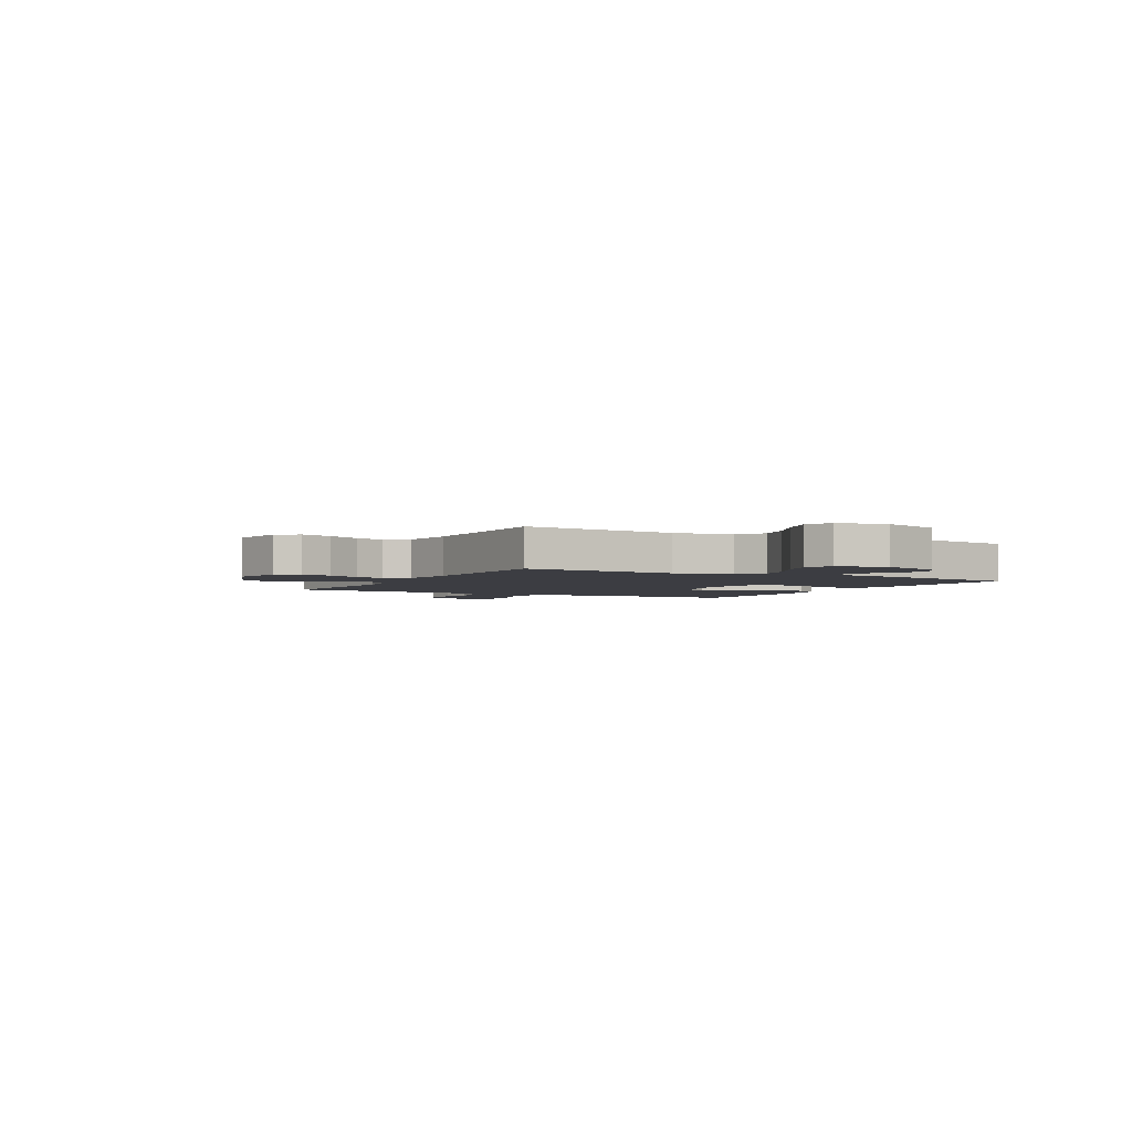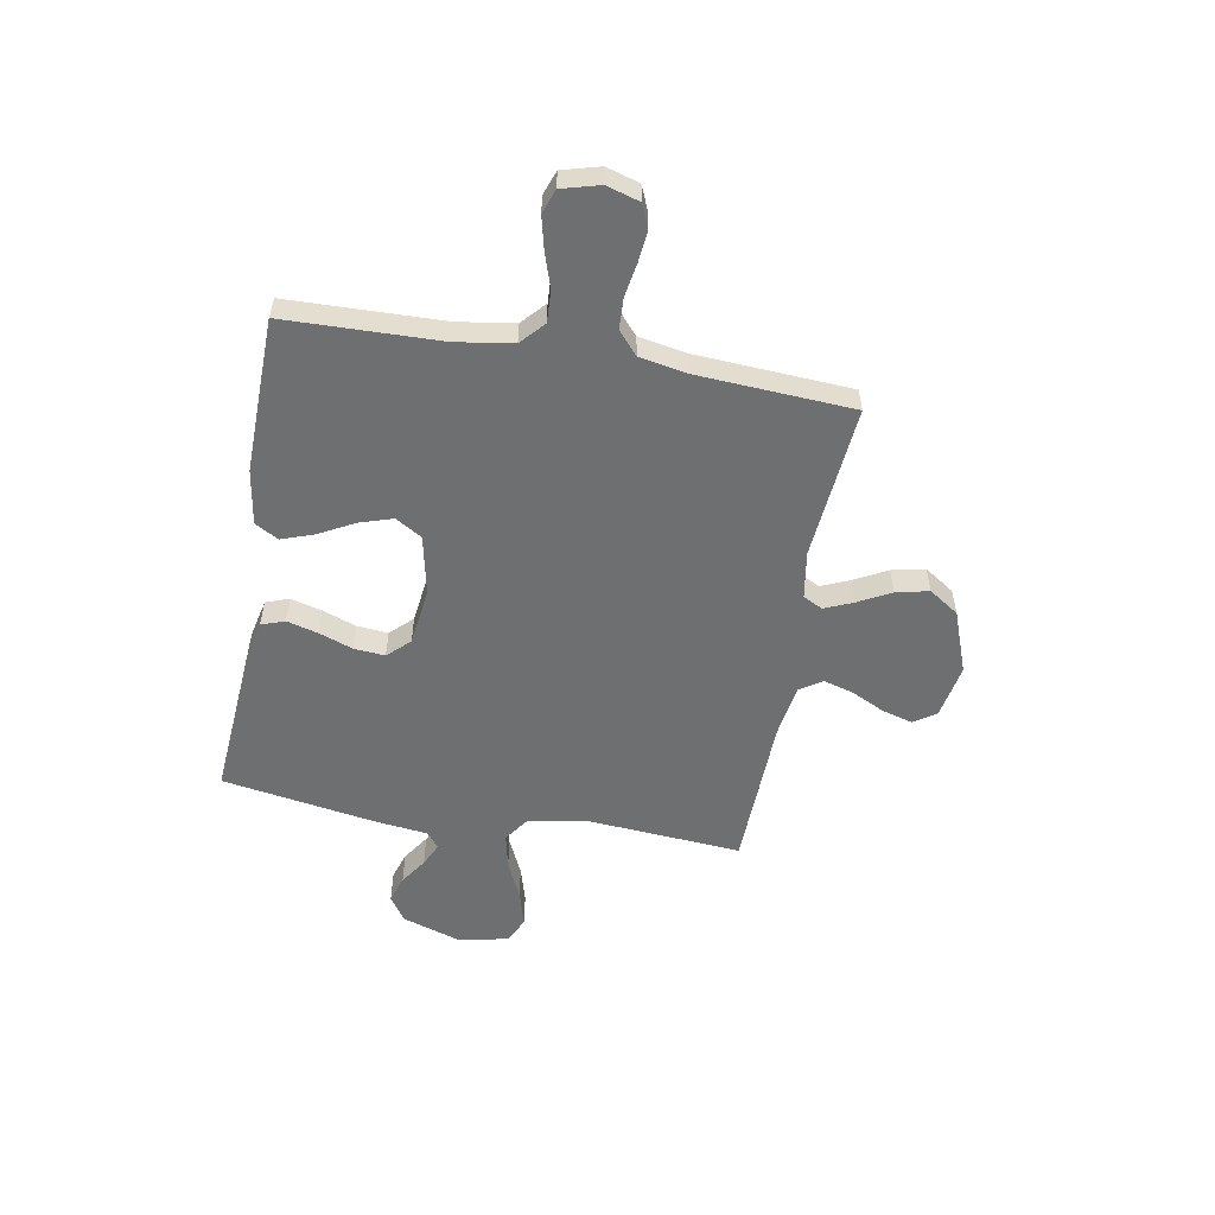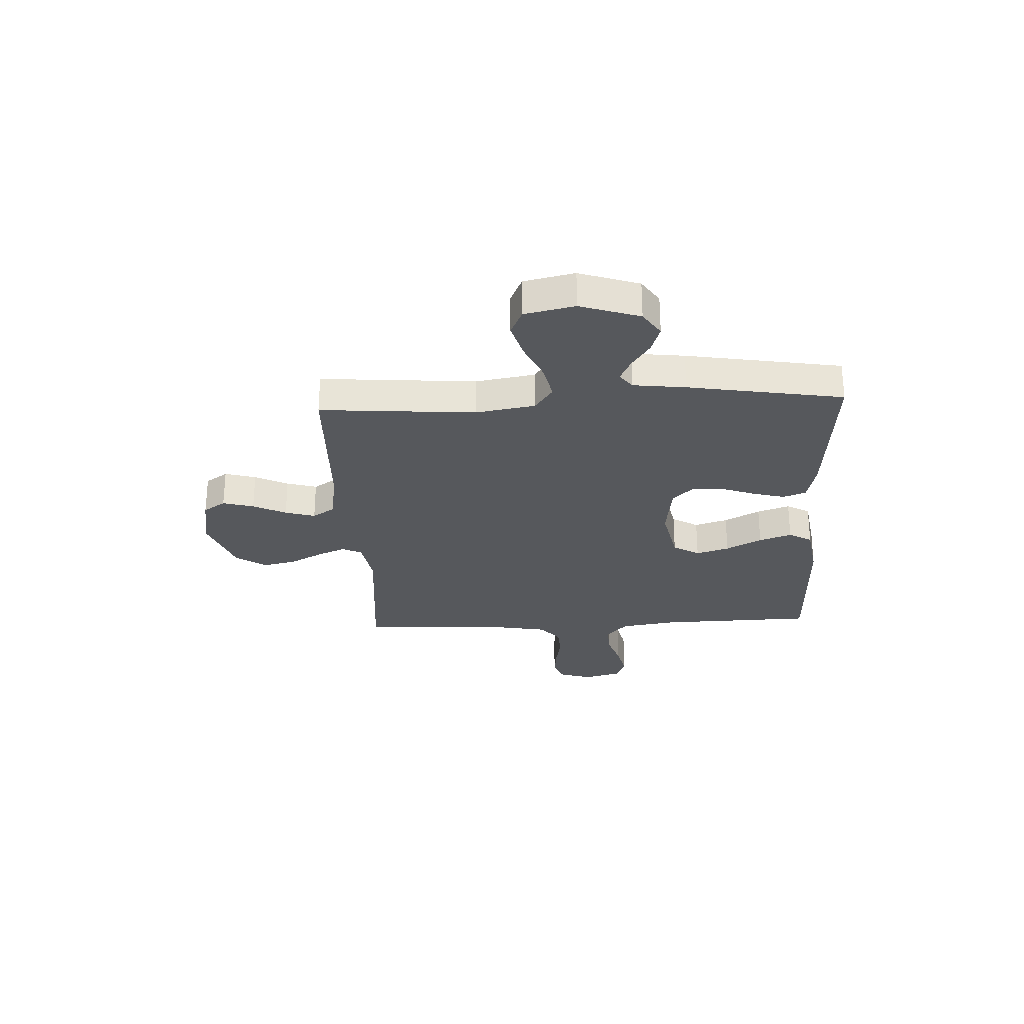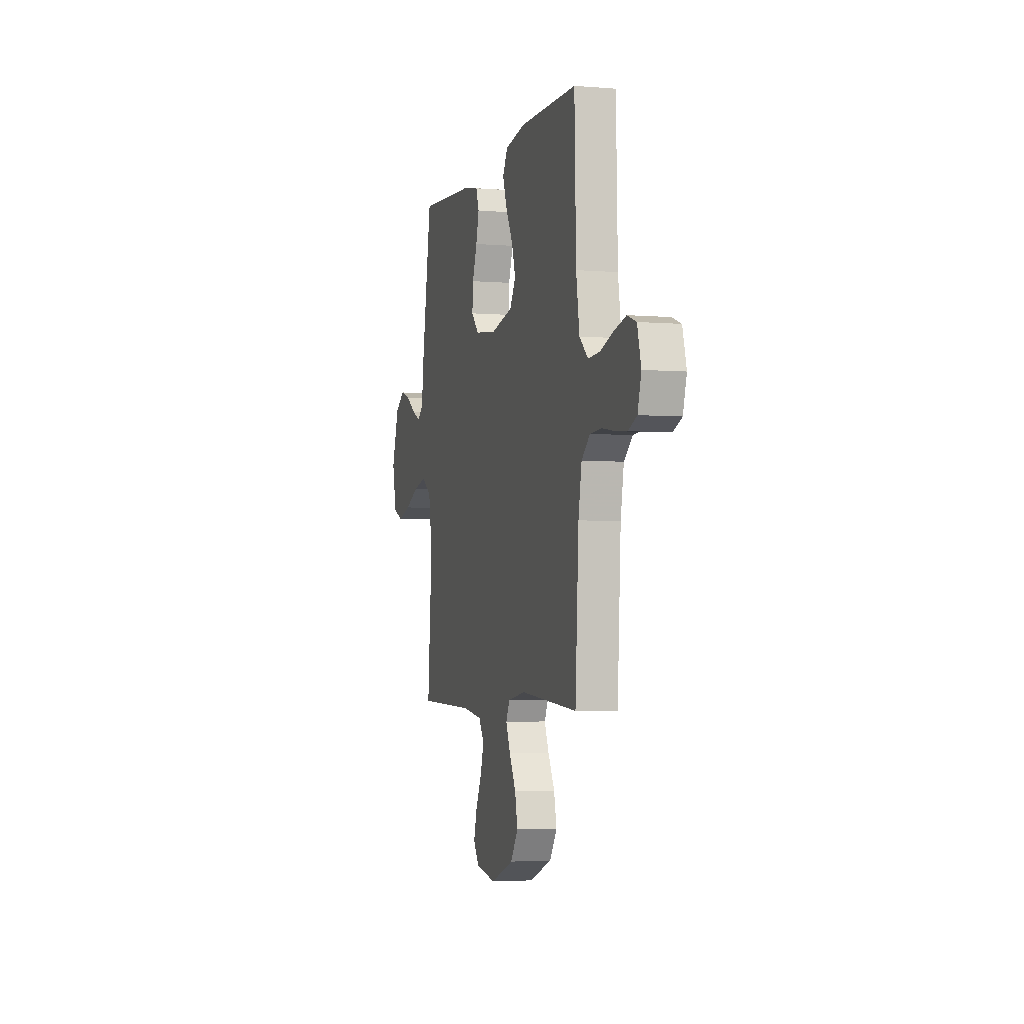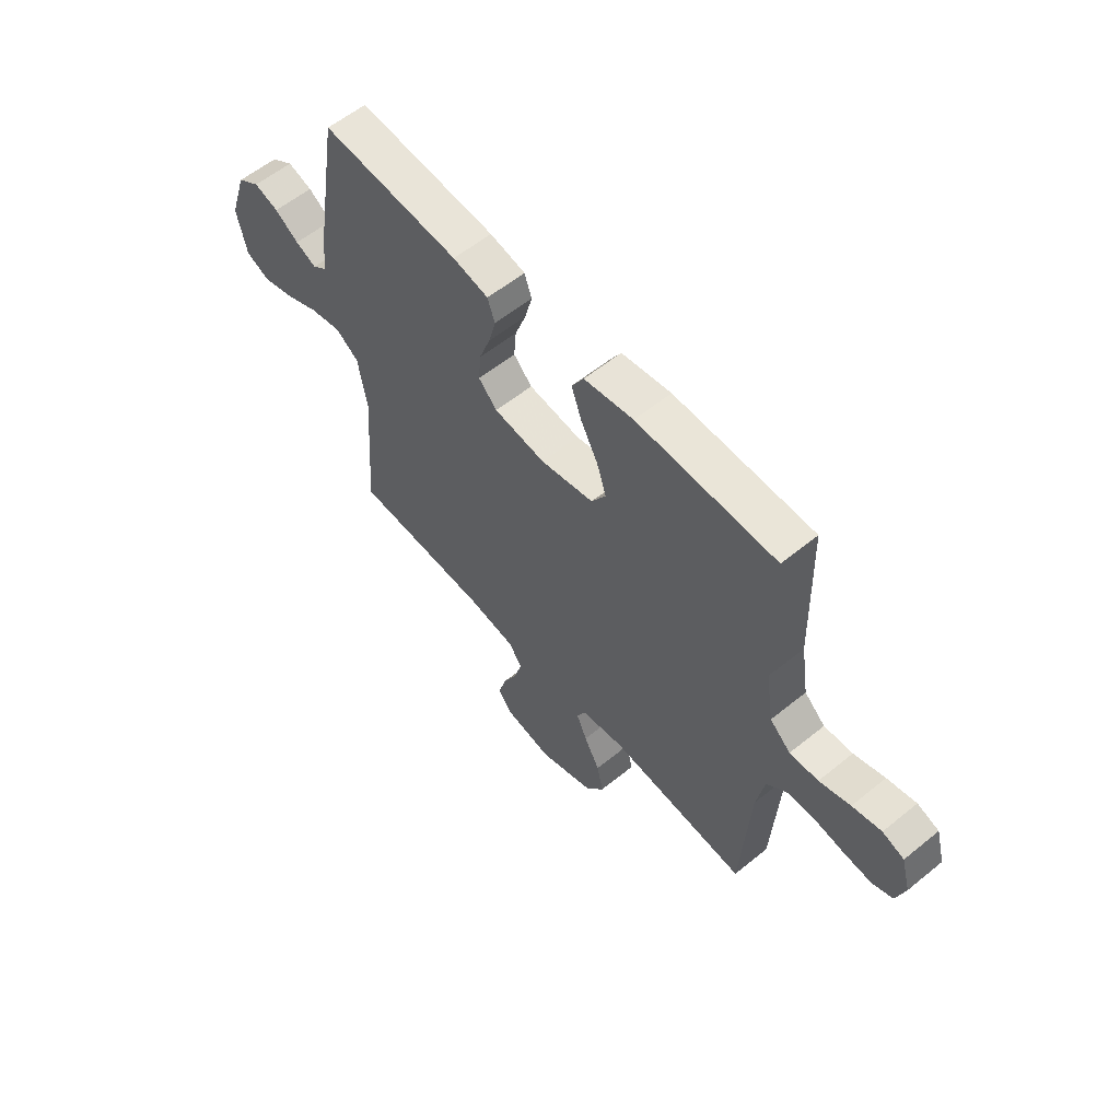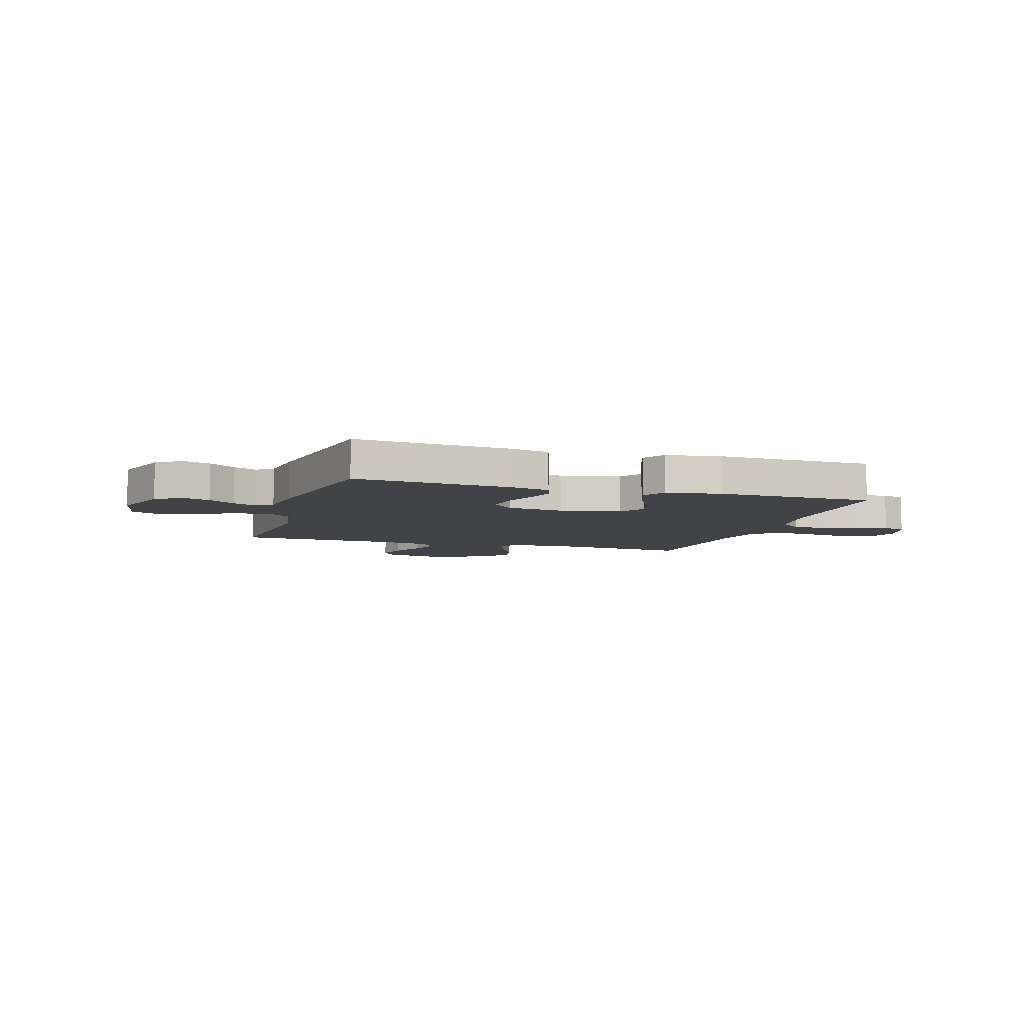
<metadata>
{"format":"obj","ext":"obj","renderer":"f3d","projection":"perspective","resolution":1024,"background":"white","views":[{"elev":-2.9,"azim":-118.3,"up":"+Y"},{"elev":-54.6,"azim":79.9,"up":"+Y"},{"elev":-27.9,"azim":-87.3,"up":"+Y"},{"elev":-3.8,"azim":74.5,"up":"+Z"},{"elev":58.5,"azim":50.0,"up":"+Z"},{"elev":-6.9,"azim":-17.4,"up":"+Y"}]}
</metadata>
<code>
v -0.5 0.07 0.5
v -0.2 0.07 0.477
v -0.123 0.07 0.46
v -0.107 0.07 0.415
v -0.123 0.07 0.355
v -0.147 0.07 0.289
v -0.152 0.07 0.229
v -0.112 0.07 0.187
v 0 0.07 0.173
v 0.115 0.07 0.197
v 0.146 0.07 0.248
v 0.126 0.07 0.312
v 0.089 0.07 0.381
v 0.067 0.07 0.444
v 0.093 0.07 0.489
v 0.2 0.07 0.506
v 0.5 0.07 0.5
v 0.508 0.07 0.2
v 0.525 0.07 0.091
v 0.57 0.07 0.05
v 0.632 0.07 0.053
v 0.699 0.07 0.075
v 0.762 0.07 0.09
v 0.809 0.07 0.073
v 0.829 0.07 0
v 0.81 0.07 -0.064
v 0.765 0.07 -0.083
v 0.704 0.07 -0.077
v 0.639 0.07 -0.066
v 0.579 0.07 -0.069
v 0.535 0.07 -0.107
v 0.518 0.07 -0.2
v 0.5 0.07 -0.5
v 0.2 0.07 -0.474
v 0.108 0.07 -0.489
v 0.089 0.07 -0.527
v 0.112 0.07 -0.581
v 0.146 0.07 -0.645
v 0.16 0.07 -0.709
v 0.121 0.07 -0.767
v 0 0.07 -0.812
v -0.105 0.07 -0.793
v -0.134 0.07 -0.75
v -0.117 0.07 -0.69
v -0.086 0.07 -0.626
v -0.069 0.07 -0.568
v -0.097 0.07 -0.525
v -0.2 0.07 -0.509
v -0.5 0.07 -0.5
v -0.477 0.07 -0.2
v -0.496 0.07 -0.086
v -0.546 0.07 -0.051
v -0.615 0.07 -0.066
v -0.689 0.07 -0.1
v -0.758 0.07 -0.12
v -0.809 0.07 -0.097
v -0.83 0.07 0
v -0.792 0.07 0.115
v -0.743 0.07 0.148
v -0.69 0.07 0.131
v -0.638 0.07 0.096
v -0.593 0.07 0.075
v -0.562 0.07 0.099
v -0.55 0.07 0.2
v -0.5 0 0.5
v -0.2 0 0.477
v -0.123 0 0.46
v -0.107 0 0.415
v -0.123 0 0.355
v -0.147 0 0.289
v -0.152 0 0.229
v -0.112 0 0.187
v 0 0 0.173
v 0.115 0 0.197
v 0.146 0 0.248
v 0.126 0 0.312
v 0.089 0 0.381
v 0.067 0 0.444
v 0.093 0 0.489
v 0.2 0 0.506
v 0.5 0 0.5
v 0.508 0 0.2
v 0.525 0 0.091
v 0.57 0 0.05
v 0.632 0 0.053
v 0.699 0 0.075
v 0.762 0 0.09
v 0.809 0 0.073
v 0.829 0 0
v 0.81 0 -0.064
v 0.765 0 -0.083
v 0.704 0 -0.077
v 0.639 0 -0.066
v 0.579 0 -0.069
v 0.535 0 -0.107
v 0.518 0 -0.2
v 0.5 0 -0.5
v 0.2 0 -0.474
v 0.108 0 -0.489
v 0.089 0 -0.527
v 0.112 0 -0.581
v 0.146 0 -0.645
v 0.16 0 -0.709
v 0.121 0 -0.767
v 0 0 -0.812
v -0.105 0 -0.793
v -0.134 0 -0.75
v -0.117 0 -0.69
v -0.086 0 -0.626
v -0.069 0 -0.568
v -0.097 0 -0.525
v -0.2 0 -0.509
v -0.5 0 -0.5
v -0.477 0 -0.2
v -0.496 0 -0.086
v -0.546 0 -0.051
v -0.615 0 -0.066
v -0.689 0 -0.1
v -0.758 0 -0.12
v -0.809 0 -0.097
v -0.83 0 0
v -0.792 0 0.115
v -0.743 0 0.148
v -0.69 0 0.131
v -0.638 0 0.096
v -0.593 0 0.075
v -0.562 0 0.099
v -0.55 0 0.2
f 4 5 6
f 3 4 6
f 2 3 6
f 1 2 6
f 64 1 6
f 63 64 6
f 62 63 6 7
f 59 60 61
f 58 59 61
f 57 58 61
f 56 57 61
f 55 56 61
f 54 55 61
f 53 54 61
f 52 53 61 62
f 62 7 8
f 52 62 8
f 51 52 8
f 48 49 50
f 51 8 9
f 50 51 9
f 48 50 9
f 47 48 9
f 43 44 45
f 42 43 45
f 41 42 45
f 40 41 45
f 39 40 45
f 38 39 45
f 37 38 45
f 36 37 45 46
f 47 9 10
f 46 47 10
f 36 46 10
f 35 36 10
f 32 33 34
f 35 10 11
f 34 35 11
f 32 34 11
f 31 32 11
f 27 28 29
f 26 27 29
f 25 26 29
f 24 25 29
f 23 24 29
f 22 23 29
f 21 22 29
f 20 21 29 30
f 31 11 12
f 30 31 12
f 20 30 12
f 19 20 12
f 16 17 18
f 16 18 19
f 15 16 19
f 14 15 19
f 13 14 19
f 12 13 19
f 70 69 68
f 70 68 67
f 70 67 66
f 70 66 65
f 70 65 128
f 70 128 127
f 71 70 127 126
f 125 124 123
f 125 123 122
f 125 122 121
f 125 121 120
f 125 120 119
f 125 119 118
f 125 118 117
f 126 125 117 116
f 72 71 126
f 72 126 116
f 72 116 115
f 114 113 112
f 73 72 115
f 73 115 114
f 73 114 112
f 73 112 111
f 109 108 107
f 109 107 106
f 109 106 105
f 109 105 104
f 109 104 103
f 109 103 102
f 109 102 101
f 110 109 101 100
f 74 73 111
f 74 111 110
f 74 110 100
f 74 100 99
f 98 97 96
f 75 74 99
f 75 99 98
f 75 98 96
f 75 96 95
f 93 92 91
f 93 91 90
f 93 90 89
f 93 89 88
f 93 88 87
f 93 87 86
f 93 86 85
f 94 93 85 84
f 76 75 95
f 76 95 94
f 76 94 84
f 76 84 83
f 82 81 80
f 83 82 80
f 83 80 79
f 83 79 78
f 83 78 77
f 83 77 76
f 1 65 66 2
f 2 66 67 3
f 3 67 68 4
f 4 68 69 5
f 5 69 70 6
f 6 70 71 7
f 7 71 72 8
f 8 72 73 9
f 9 73 74 10
f 10 74 75 11
f 11 75 76 12
f 12 76 77 13
f 13 77 78 14
f 14 78 79 15
f 15 79 80 16
f 16 80 81 17
f 17 81 82 18
f 18 82 83 19
f 19 83 84 20
f 20 84 85 21
f 21 85 86 22
f 22 86 87 23
f 23 87 88 24
f 24 88 89 25
f 25 89 90 26
f 26 90 91 27
f 27 91 92 28
f 28 92 93 29
f 29 93 94 30
f 30 94 95 31
f 31 95 96 32
f 32 96 97 33
f 33 97 98 34
f 34 98 99 35
f 35 99 100 36
f 36 100 101 37
f 37 101 102 38
f 38 102 103 39
f 39 103 104 40
f 40 104 105 41
f 41 105 106 42
f 42 106 107 43
f 43 107 108 44
f 44 108 109 45
f 45 109 110 46
f 46 110 111 47
f 47 111 112 48
f 48 112 113 49
f 49 113 114 50
f 50 114 115 51
f 51 115 116 52
f 52 116 117 53
f 53 117 118 54
f 54 118 119 55
f 55 119 120 56
f 56 120 121 57
f 57 121 122 58
f 58 122 123 59
f 59 123 124 60
f 60 124 125 61
f 61 125 126 62
f 62 126 127 63
f 63 127 128 64
f 64 128 65 1

</code>
